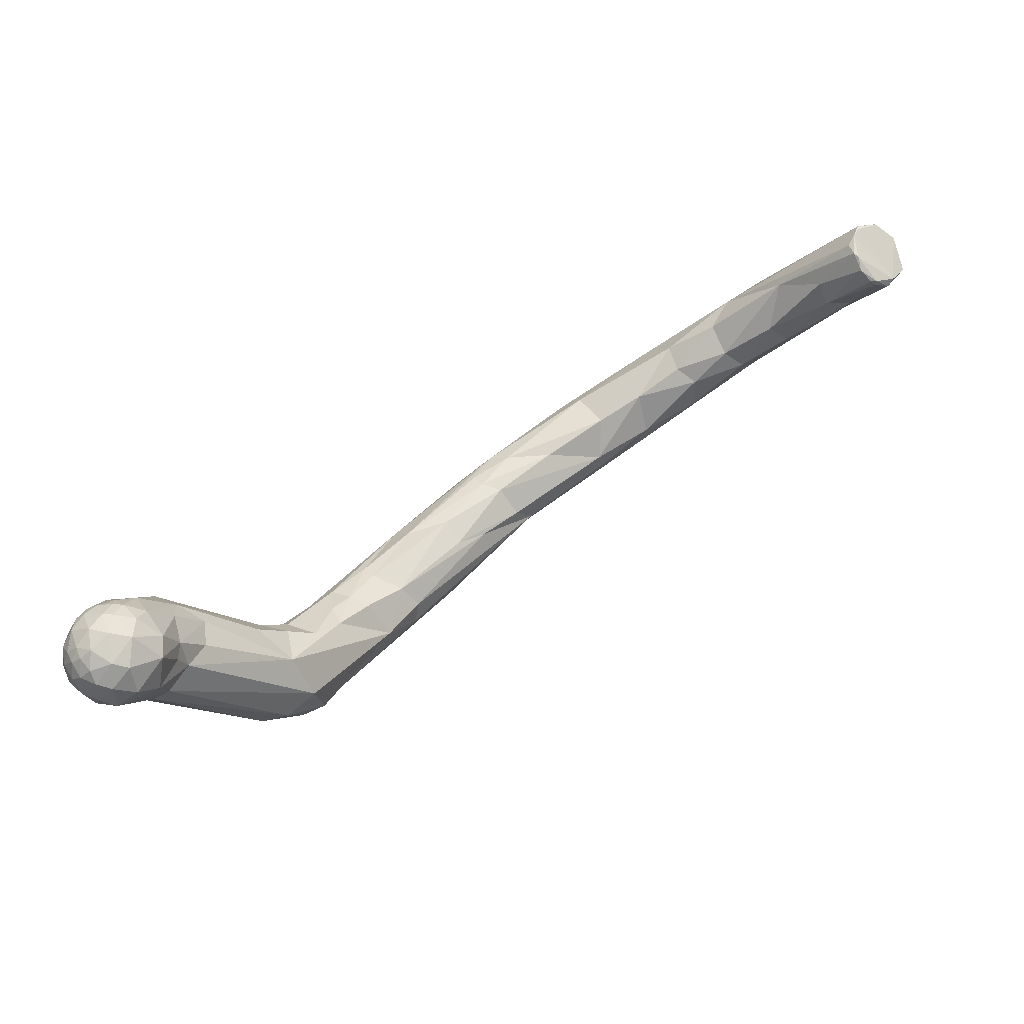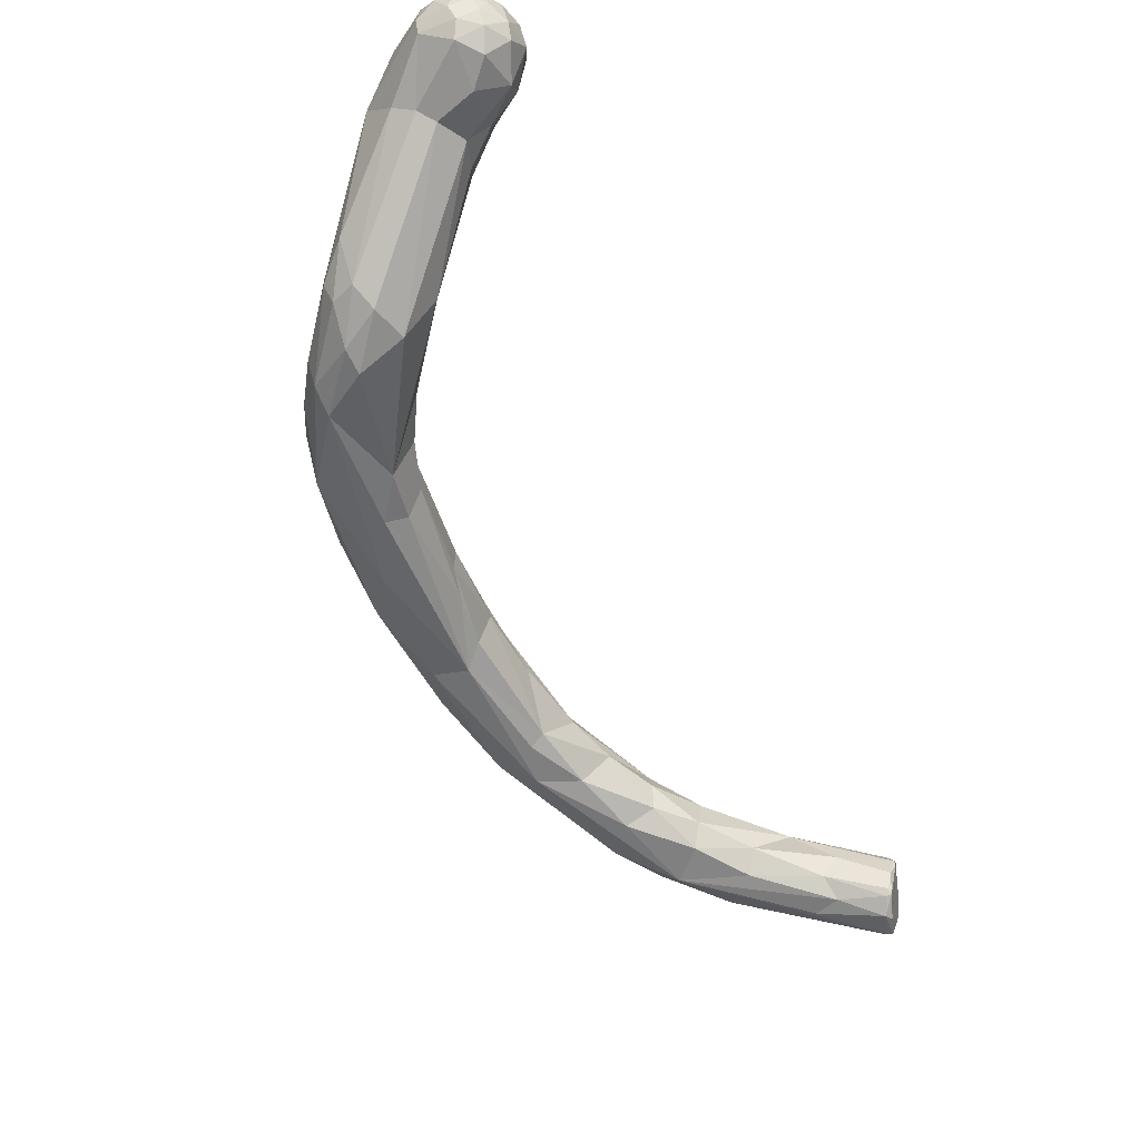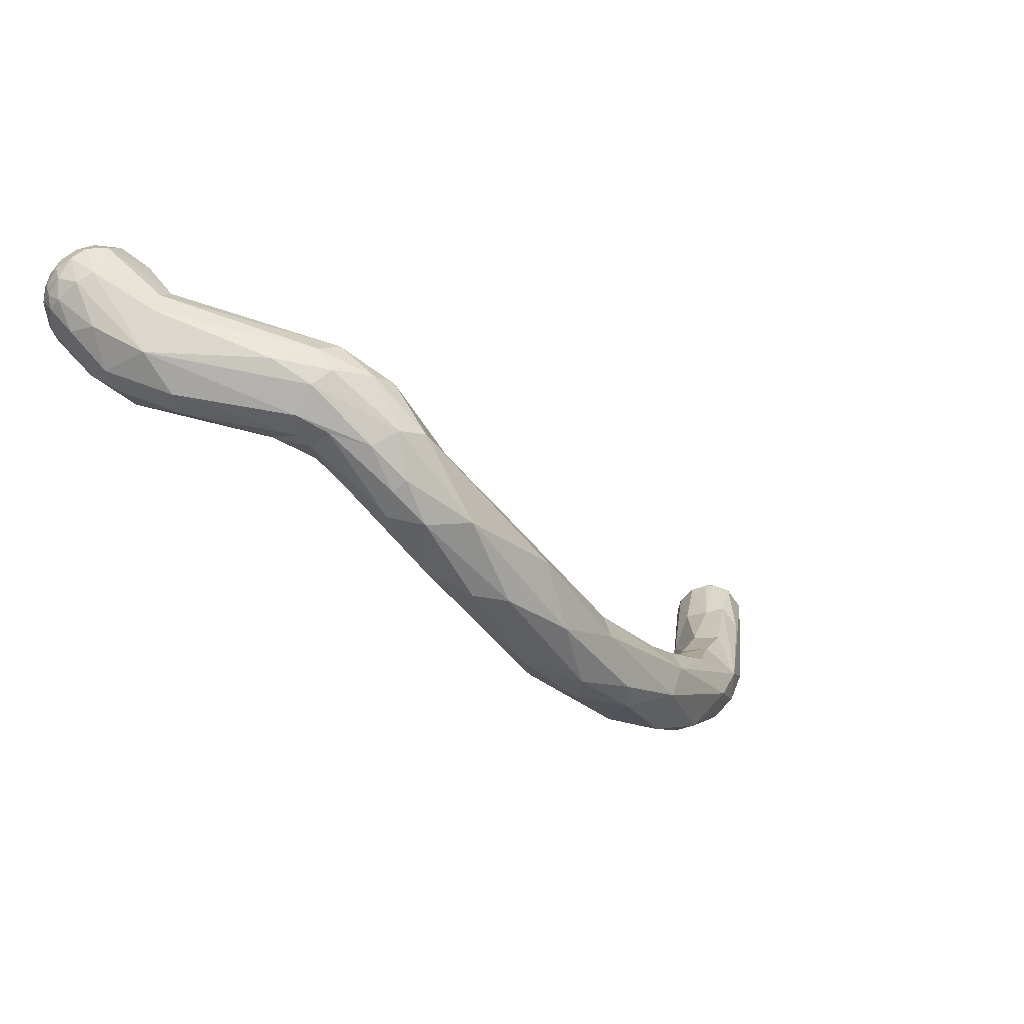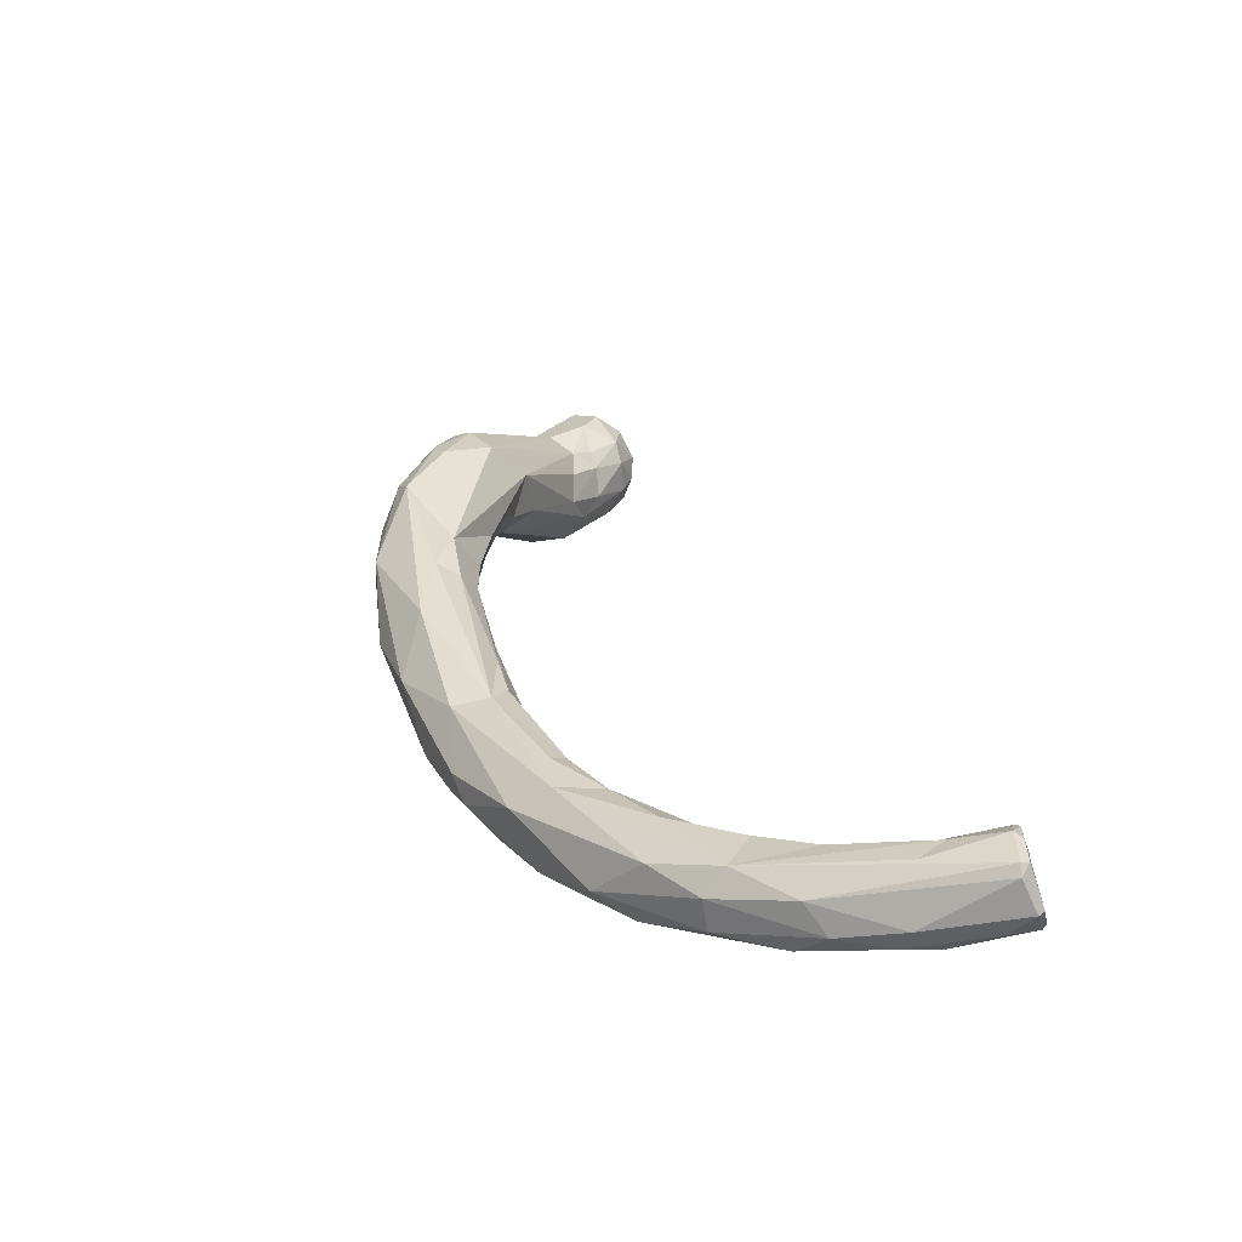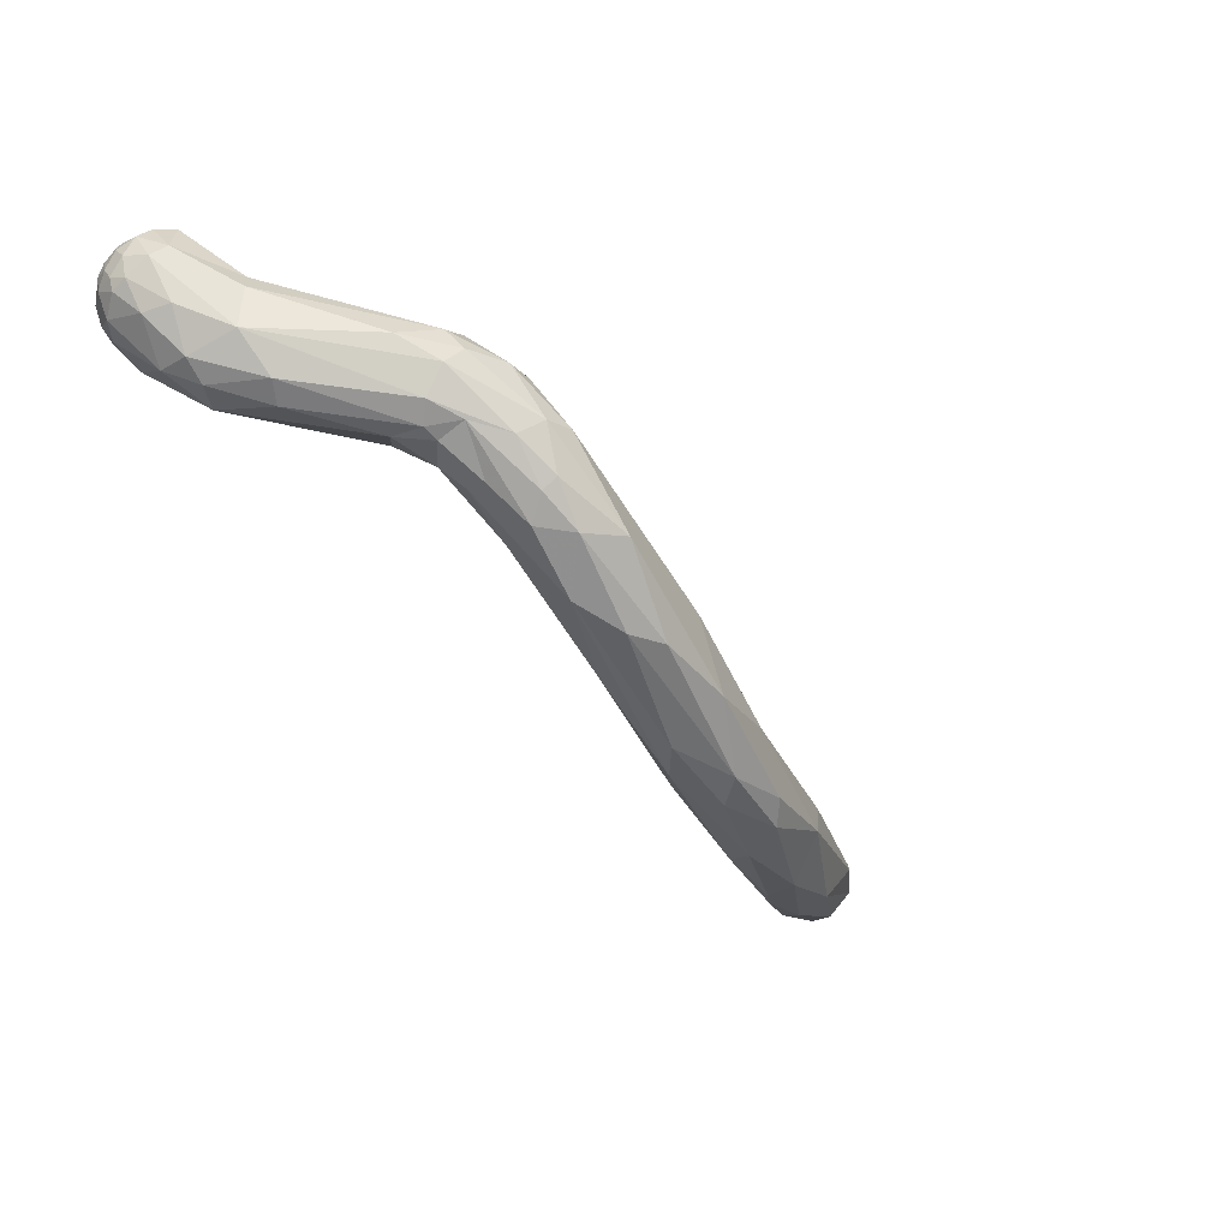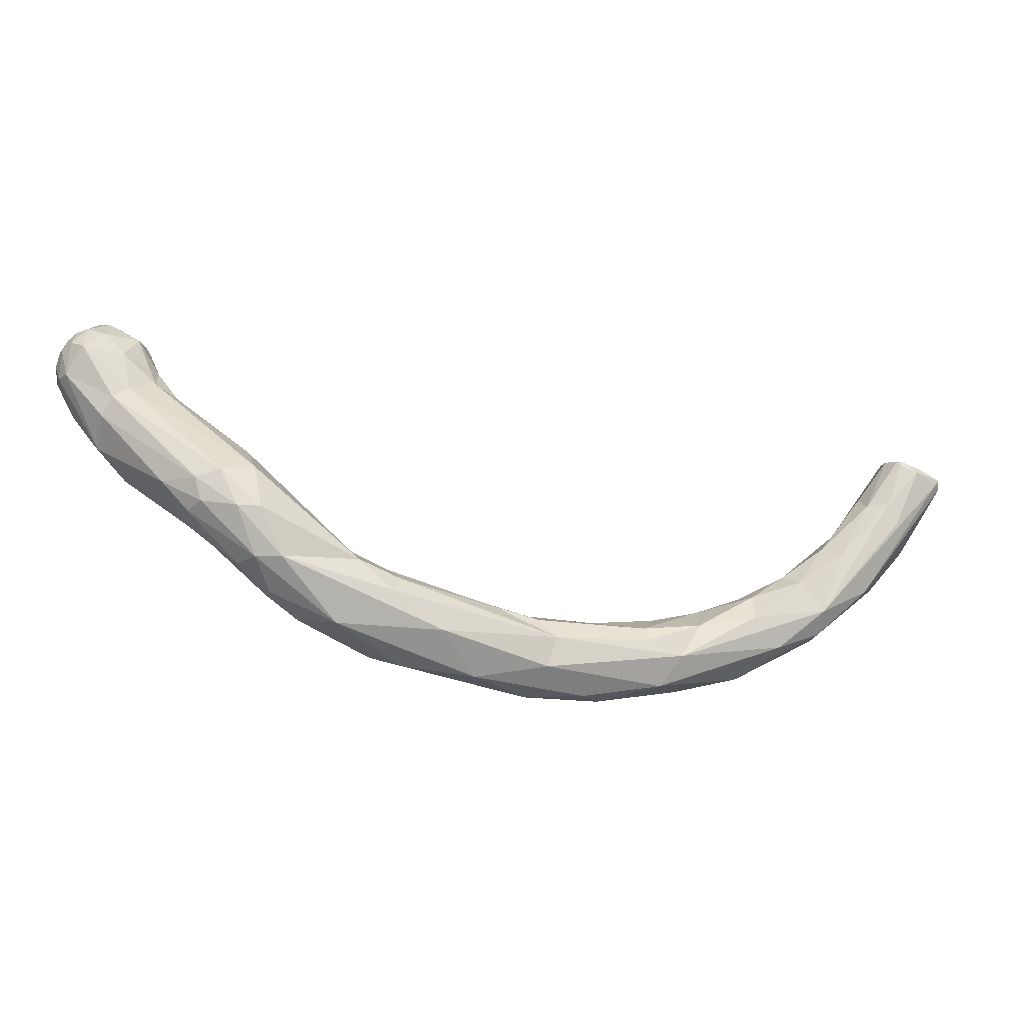
<metadata>
{"format":"obj","ext":"obj","renderer":"f3d","projection":"perspective","resolution":1024,"background":"white","views":[{"elev":55.4,"azim":0.7,"up":"+Y"},{"elev":78.1,"azim":59.9,"up":"+Z"},{"elev":20.3,"azim":-36.9,"up":"+Z"},{"elev":-13.3,"azim":66.9,"up":"+Z"},{"elev":3.8,"azim":-48.5,"up":"+Z"},{"elev":-42.5,"azim":21.5,"up":"+Y"}]}
</metadata>
<code>
o Generated_Mesh_From_X3D
v -5.225 1222 111.9
v -5.368 1224 111.7
v -5.57 1224 112.8
v -5.371 1223 113.4
v -5.466 1224 113.5
v -5.38 1225 112.9
v -5.035 1224 114.4
v -5.246 1225 113.8
v -4.299 1220 110.1
v -3.608 1220 108.9
v -3.057 1219 111.3
v -2.534 1221 107.9
v -4.401 1222 109.5
v -4.569 1221 112.3
v -4.612 1222 114.4
v -3.797 1222 114.8
v -3.521 1224 109.5
v -4.788 1225 110.8
v -4.691 1224 114.7
v -4.12 1224 115.2
v -4.103 1225 114.9
v -3.222 1225 115.3
v -3.237 1224 115.6
v -2.668 1226 110.4
v -4.732 1225 111.5
v -4.826 1226 112.4
v -4.189 1225 110.8
v -4.225 1226 111.5
v -3.594 1226 110.9
v -3.689 1227 112.7
v -3.043 1227 111.9
v -2.696 1226 111
v -4.933 1225 113.5
v -4.625 1225 114.2
v -4.335 1226 113.6
v -4.066 1226 114.2
v -3.498 1226 114.8
v -3.452 1226 114
v -2.182 1217 109.2
v -1.64 1218 108
v -1.904 1219 113.1
v -1.026 1220 113.5
v -1.337 1222 108
v -1.73 1225 109.8
v -1.117 1224 115.3
v -0.1967 1223 114.3
v -2.337 1223 115.6
v -2.33 1225 115.5
v -2.444 1227 111.9
v -2.097 1226 111
v -1.244 1226 111.9
v -0.8971 1226 111.1
v -2.507 1227 113.1
v -2.285 1226 114.6
v -1.385 1226 114.6
v -1.308 1226 113.2
v 2.513 1213 107.2
v 2.294 1213 108.4
v 2.031 1215 106.8
v 1.803 1214 111.1
v 0.1167 1223 108.9
v 1.594 1222 109.2
v 0.9873 1222 112.2
v 1.759 1222 110.8
v -0.0987 1221 113.3
v 0.2466 1224 110.1
v 0.0638 1225 112.3
v 0.5903 1223 112.5
v 0.6789 1223 111.7
v 0.1186 1225 113.5
v 4.477 1212 104.8
v 4.547 1213 104.6
v 3.074 1213 106.6
v 3.495 1212 107.5
v 3.068 1213 109.9
v 4.24 1213 110.5
v 3.983 1214 105.5
v 4.196 1214 111.3
v 3.854 1217 106.4
v 4.125 1218 107.8
v 7.048 1209 102.8
v 7.631 1210 99.83
v 5.698 1210 103
v 5.754 1210 104.5
v 6.322 1209 105.2
v 5.027 1210 106.9
v 6.499 1210 107.5
v 6.373 1212 109.9
v 5.396 1215 105.6
v 7.162 1216 106.3
v 5.71 1214 111.1
v 5.634 1217 106.8
v 6.119 1217 109
v 9.681 1208 98.38
v 9.462 1208 102.6
v 8.024 1210 107.1
v 9.61 1213 99.73
v 7.697 1213 101.8
v 8.868 1214 102.4
v 7.608 1212 109.3
v 7.905 1214 103.6
v 8.441 1214 104.8
v 7.273 1215 109.9
v 11.51 1208 97.85
v 11.28 1211 96.17
v 12.16 1212 96.85
v 10.17 1213 100.4
v 11.94 1212 101
v 10.05 1213 102.8
v 11.28 1211 103.7
v 14.76 1209 98.95
v 15.14 1211 91.57
v 13.87 1209 93.03
v 12.74 1210 101.9
v 12.97 1211 101.4
v 14.61 1213 96.09
v 16.95 1208 91.51
v 17.33 1209 90.09
v 15.25 1207 95.34
v 17.35 1212 90.81
v 16.29 1213 92.57
v 16.86 1213 93.2
v 17 1212 96.33
v 15.44 1212 97.31
v 19.25 1208 93.48
v 20.06 1210 93.88
v 19.1 1211 94.47
v 18.47 1213 91.19
v 18.04 1213 93.56
v 20.7 1209 88.75
v 20.32 1208 90.22
v 20.78 1210 87.26
v 22.01 1213 86.69
v 21.18 1213 91.04
v 24.64 1209 88.08
v 24.79 1211 85.29
v 24.82 1211 90.36
v 23.2 1214 86.96
v 24.6 1214 88.82
v 24.52 1212 90.47
v 26.4 1211 88.82
v 25.43 1213 84.46
v 27.07 1215 87.5
v 28.45 1212 84.15
v 28.82 1214 82.93
v 27.61 1213 88.68
v 27.88 1215 83.54
v 29.03 1216 84.65
v 29.54 1216 86.22
v 31.71 1213 84.96
v 30.84 1214 87.06
v 30.72 1216 86.81
v 31.75 1218 84.25
v 33.9 1214 83.33
v 33.06 1215 82.1
v 34.74 1215 84.6
v 33.76 1217 86.05
v 32.74 1219 82.52
v 32.57 1217 85.85
v 34.91 1219 81.38
v 35.21 1218 81.23
v 37.22 1217 83
v 37.3 1218 81.55
v 36.5 1218 85.41
v 35.3 1219 85.38
v 35.75 1222 83.68
v 38.52 1221 81.1
v 39.7 1221 81.66
v 39.12 1222 81.13
v 39.11 1223 81.34
v 38.03 1223 84.88
v 38.6 1222 85.42
v 39.57 1226 84.03
v 40.15 1221 84.48
v 41.21 1224 81.54
v 40.11 1222 85.33
v 39.9 1226 83.46
v 40.25 1226 82.57
v 40.23 1226 82.87
v 41.49 1225 81.8
v 41.48 1226 82.02
v 39.84 1226 84.68
v 40.29 1225 85.55
v 40.13 1226 84.96
v 40.98 1225 85.9
v 41.28 1224 85.9
v 41.33 1225 85.88
v 43.09 1224 83.53
v 42.2 1224 85.5
v 43.08 1224 84.13
v 43.27 1224 84.15
v 42.68 1224 82.15
v 42.7 1225 82.35
v 42.52 1224 85.14
v 3.854 1217 106.4
v 5.396 1215 105.6
v 10.05 1213 102.8
v 11.28 1211 103.7
v 14.76 1209 98.95
v 19.25 1208 93.48
v 19.1 1211 94.47
v 20.32 1208 90.22
v 33.76 1217 86.05
v 36.5 1218 85.41
v 35.3 1219 85.38
v 39.9 1226 83.46
v 39.9 1226 83.46
v 40.25 1226 82.57
v 41.48 1226 82.02
v 41.48 1226 82.02
v 39.84 1226 84.68
v 40.29 1225 85.55
v 40.13 1226 84.96
v 43.09 1224 83.53
v 43.27 1224 84.15
v 43.27 1224 84.15
v 43.27 1224 84.15
v 42.68 1224 82.15
v 42.7 1225 82.35
v 42.7 1225 82.35
v 42.52 1224 85.14
f 13 1 2
f 9 1 13
f 1 14 4
f 1 4 3
f 14 15 4
f 1 3 2
f 3 6 2
f 26 2 6
f 25 18 2
f 26 25 2
f 3 5 6
f 3 4 5
f 4 7 5
f 5 8 6
f 7 19 8
f 5 7 8
f 19 34 8
f 34 33 8
f 6 8 33
f 25 26 28
f 9 39 11
f 12 59 40
f 12 40 10
f 39 10 40
f 39 9 10
f 1 9 14
f 11 14 9
f 13 10 9
f 12 13 17
f 12 10 13
f 43 12 17
f 11 15 14
f 4 15 7
f 11 16 15
f 11 41 16
f 13 18 17
f 13 2 18
f 18 27 17
f 17 44 43
f 7 20 19
f 34 19 21
f 20 7 15
f 21 19 20
f 34 21 36
f 22 21 20
f 37 21 22
f 15 16 20
f 16 23 20
f 47 23 16
f 23 22 20
f 48 23 47
f 48 22 23
f 44 17 24
f 28 26 30
f 27 25 28
f 27 18 25
f 27 28 29
f 28 30 31
f 29 17 27
f 31 29 28
f 24 17 29
f 53 31 30
f 32 24 29
f 29 31 32
f 49 31 53
f 32 31 49
f 49 53 56
f 33 26 6
f 35 26 33
f 33 34 35
f 35 30 26
f 34 36 35
f 30 35 38
f 35 36 38
f 37 36 21
f 36 37 38
f 22 54 37
f 48 54 22
f 53 30 38
f 57 40 59
f 40 57 39
f 11 39 58
f 57 58 39
f 79 59 12
f 79 12 43
f 61 195 43
f 42 16 41
f 16 42 47
f 65 47 42
f 46 47 65
f 44 61 43
f 52 61 44
f 52 67 66
f 66 67 69
f 45 55 48
f 55 54 48
f 47 46 45
f 70 55 45
f 45 48 47
f 24 50 44
f 50 24 32
f 51 49 56
f 50 52 44
f 50 32 49
f 51 50 49
f 51 52 50
f 52 51 67
f 56 67 51
f 53 38 54
f 37 54 38
f 55 56 54
f 56 53 54
f 57 59 73
f 58 75 11
f 60 11 75
f 60 41 11
f 41 60 78
f 78 42 41
f 91 42 78
f 91 65 42
f 61 80 195
f 62 61 66
f 62 69 64
f 61 62 80
f 80 62 93
f 46 65 63
f 68 46 63
f 69 68 63
f 69 63 64
f 66 61 52
f 69 62 66
f 56 55 70
f 56 70 67
f 70 45 46
f 68 69 70
f 68 70 46
f 69 67 70
f 83 84 74
f 71 83 74
f 84 86 74
f 71 73 72
f 73 77 72
f 98 72 77
f 73 74 57
f 58 57 74
f 73 71 74
f 86 58 74
f 75 58 86
f 75 87 76
f 87 75 86
f 75 76 60
f 77 89 98
f 77 73 59
f 59 79 77
f 89 77 79
f 78 60 76
f 92 195 80
f 92 80 93
f 195 92 196
f 65 103 63
f 91 103 65
f 103 93 63
f 93 64 63
f 62 64 93
f 94 104 81
f 95 85 81
f 82 72 105
f 72 83 71
f 82 83 72
f 82 81 83
f 94 81 82
f 83 81 84
f 85 84 81
f 87 86 85
f 85 86 84
f 87 85 95
f 98 105 72
f 76 87 88
f 91 88 100
f 76 88 78
f 101 98 90
f 98 196 90
f 101 90 102
f 93 103 110
f 103 91 100
f 78 88 91
f 90 196 92
f 92 93 90
f 81 104 95
f 119 95 104
f 82 113 94
f 96 87 95
f 87 96 88
f 100 88 96
f 105 98 97
f 99 97 98
f 98 101 99
f 99 102 109
f 99 107 97
f 109 107 99
f 96 198 100
f 198 103 100
f 102 99 101
f 110 102 93
f 110 197 102
f 93 102 90
f 104 94 117
f 119 104 117
f 119 111 95
f 96 95 111
f 82 105 112
f 120 112 105
f 198 96 114
f 198 114 115
f 120 105 106
f 106 105 97
f 97 107 106
f 106 107 116
f 116 107 108
f 108 107 109
f 197 110 108
f 113 117 94
f 117 131 119
f 111 119 125
f 113 112 118
f 112 113 82
f 114 96 199
f 108 124 116
f 108 123 124
f 115 123 108
f 116 124 129
f 108 110 115
f 117 113 118
f 118 130 117
f 202 125 119
f 114 199 126
f 126 115 114
f 123 115 126
f 106 116 122
f 122 121 106
f 121 120 106
f 122 116 129
f 127 129 124
f 127 140 129
f 123 127 124
f 131 117 130
f 200 126 199
f 133 112 120
f 112 132 118
f 130 118 132
f 201 123 126
f 133 120 138
f 138 120 128
f 120 121 128
f 128 121 122
f 134 122 129
f 139 128 134
f 128 122 134
f 134 129 140
f 130 135 131
f 135 125 202
f 200 141 126
f 133 132 112
f 201 126 140
f 138 128 139
f 138 139 148
f 135 141 125
f 136 130 132
f 135 130 136
f 136 132 142
f 132 133 142
f 126 141 137
f 147 142 133
f 147 133 138
f 147 138 148
f 137 140 126
f 135 136 144
f 137 146 140
f 146 137 141
f 150 141 135
f 145 136 142
f 147 145 142
f 134 140 139
f 140 143 139
f 143 148 139
f 150 135 144
f 156 141 150
f 144 136 145
f 151 141 156
f 141 151 146
f 152 146 151
f 146 143 140
f 146 152 143
f 147 160 145
f 145 160 161
f 153 148 149
f 149 148 143
f 158 148 153
f 155 144 145
f 161 155 145
f 152 149 143
f 159 149 152
f 152 157 159
f 157 152 151
f 147 148 158
f 147 158 160
f 153 149 159
f 144 155 154
f 144 154 150
f 156 203 151
f 166 153 159
f 158 153 166
f 159 165 166
f 157 205 159
f 156 154 162
f 156 150 154
f 167 161 160
f 163 161 167
f 161 163 155
f 163 154 155
f 154 163 162
f 167 168 163
f 164 205 157
f 204 203 156
f 170 169 160
f 160 169 167
f 165 171 166
f 172 205 164
f 160 158 178
f 175 168 167
f 162 163 168
f 176 204 156
f 174 176 156
f 175 167 169
f 160 178 170
f 171 205 172
f 176 172 164
f 183 171 172
f 178 158 177
f 158 166 173
f 177 158 173
f 166 182 173
f 166 171 182
f 177 173 182
f 190 156 162
f 190 162 188
f 190 174 156
f 168 188 162
f 192 168 175
f 186 172 176
f 186 185 172
f 189 176 174
f 189 186 176
f 169 180 175
f 208 206 179
f 179 207 194
f 207 184 194
f 179 181 208
f 194 181 179
f 169 170 180
f 180 170 178
f 209 180 178
f 210 193 180
f 181 194 219
f 182 171 183
f 182 183 213
f 211 184 207
f 184 212 187
f 185 183 172
f 185 187 212
f 194 184 187
f 187 185 186
f 186 189 187
f 187 189 221
f 168 192 188
f 191 214 218
f 190 188 215
f 191 218 220
f 190 189 174
f 219 194 216
f 217 189 190
f 221 189 217
f 180 192 175
f 180 193 192

</code>
